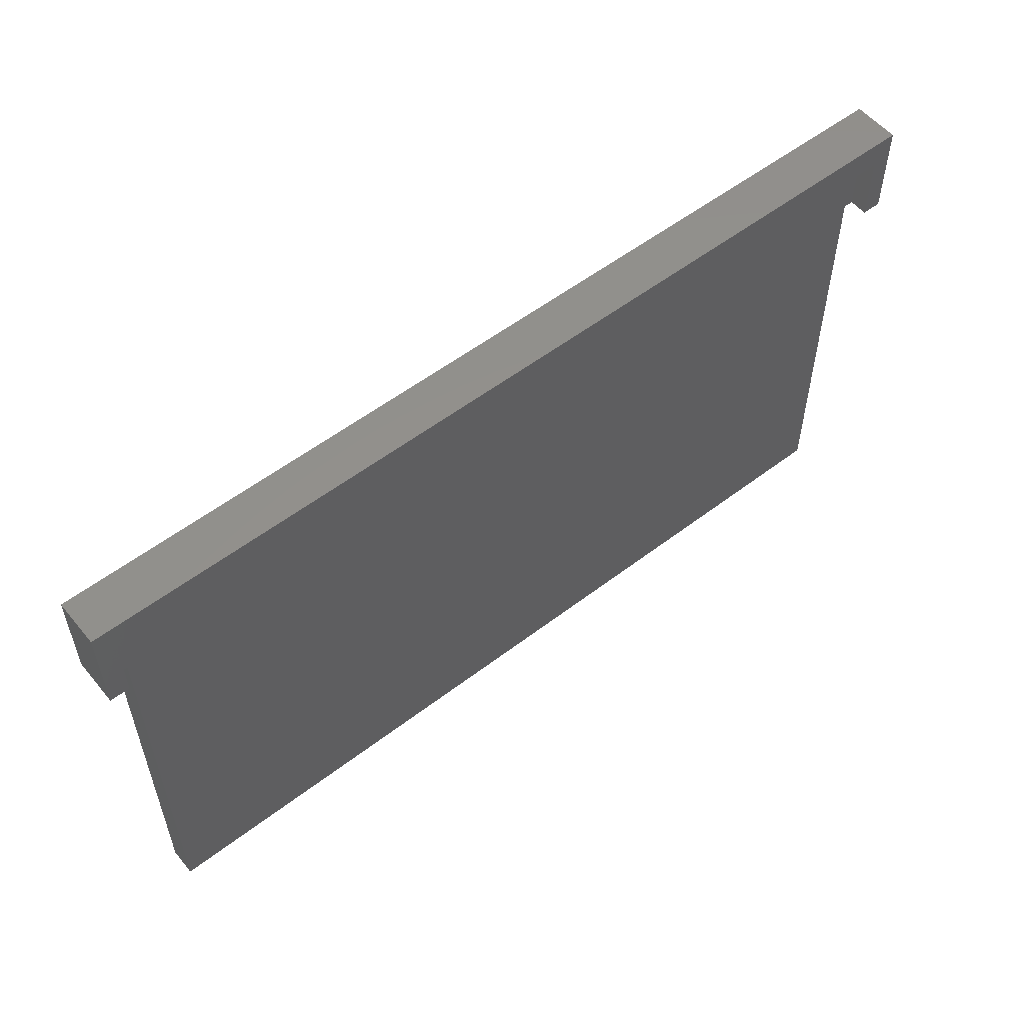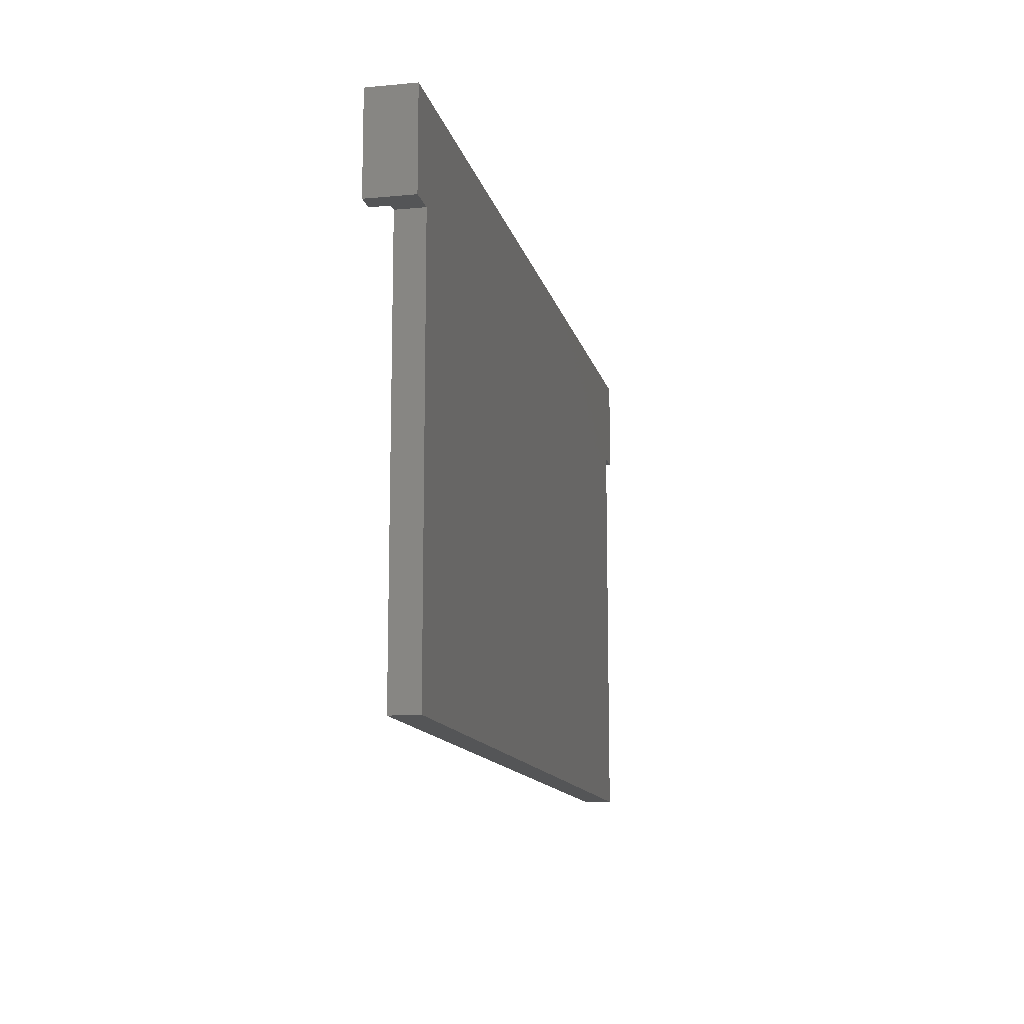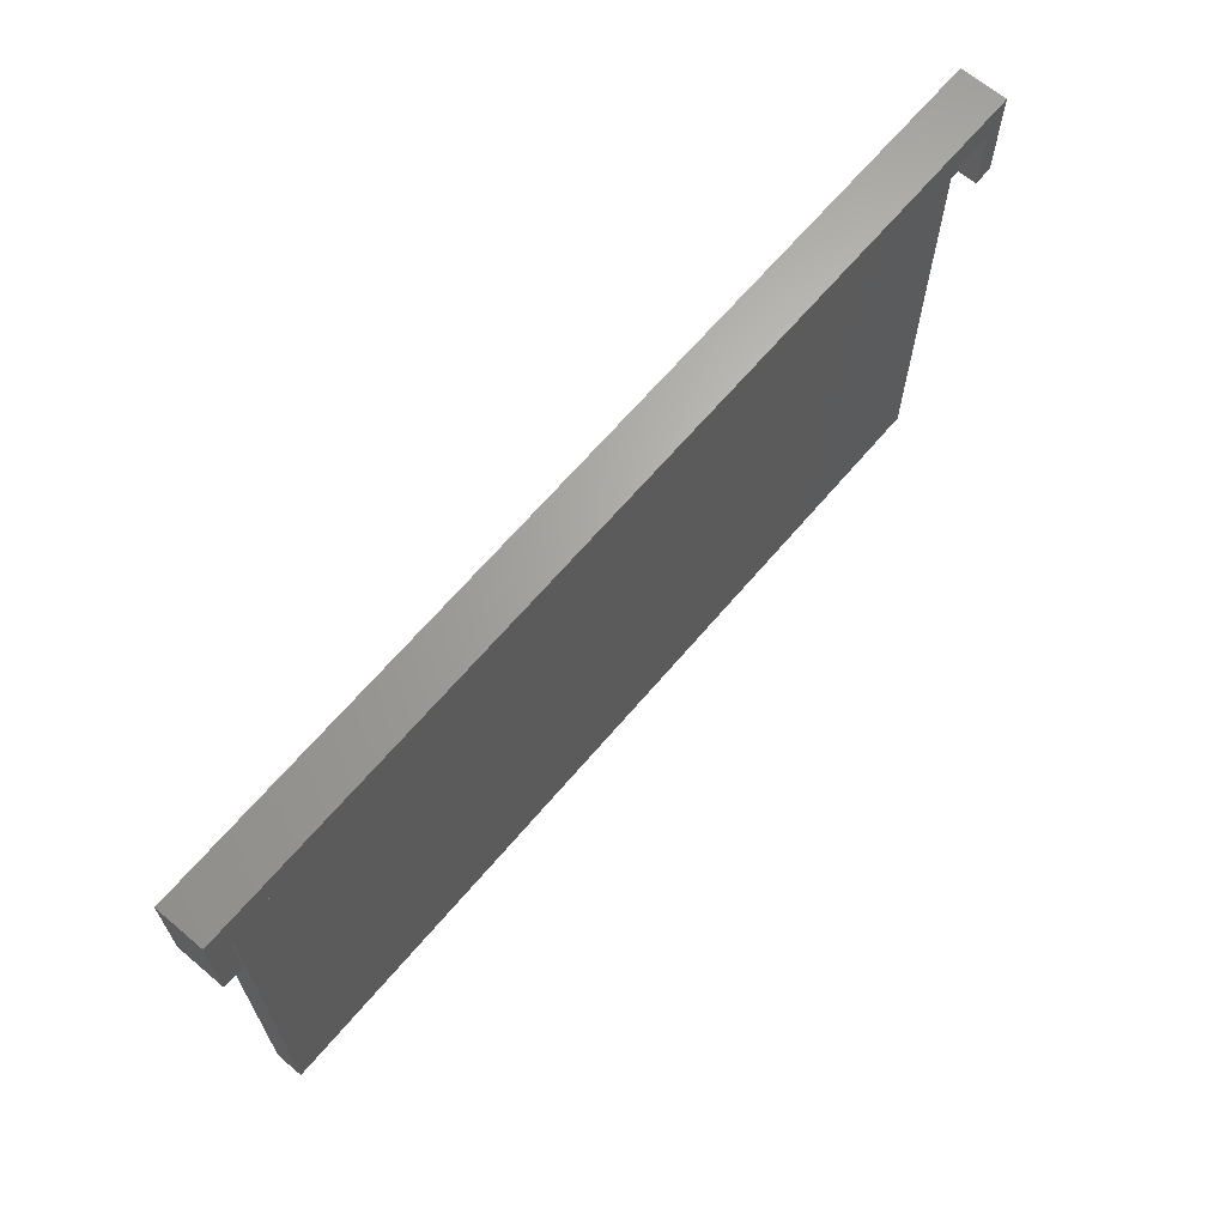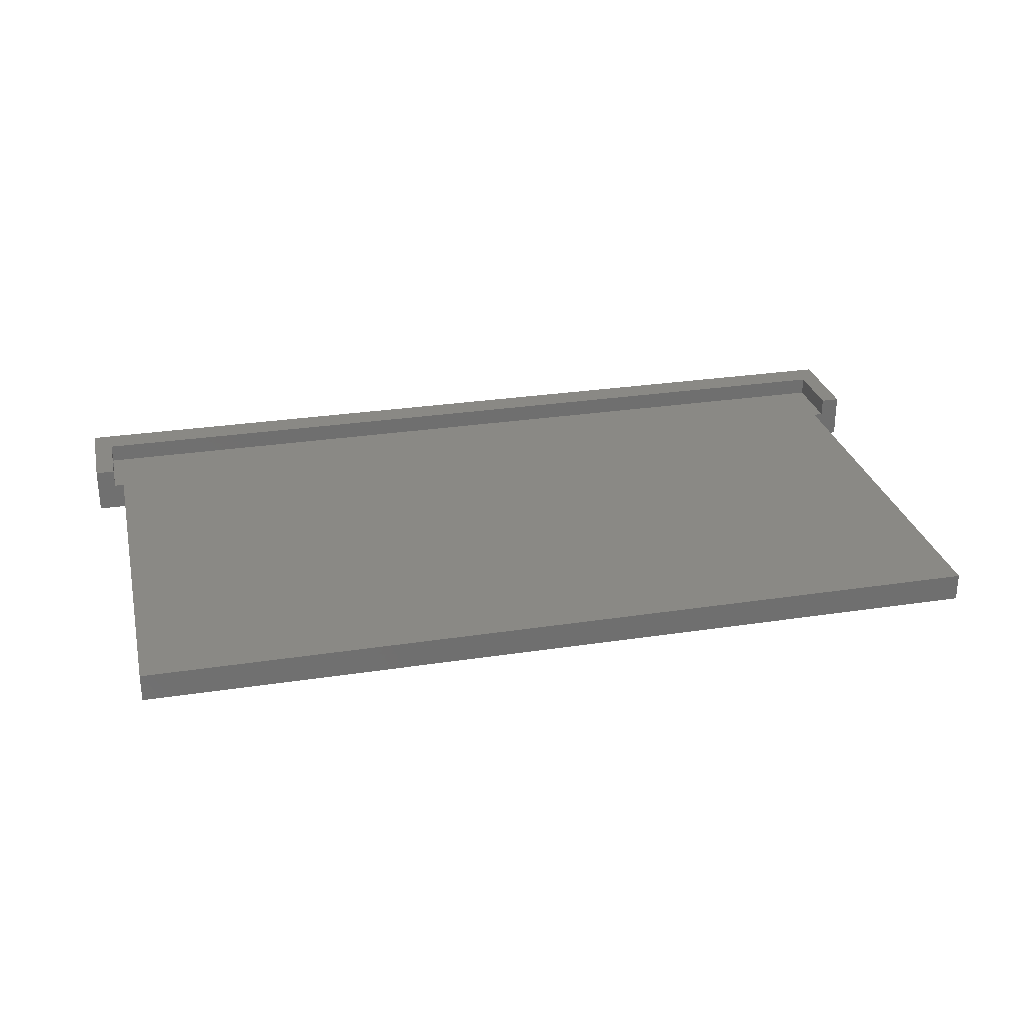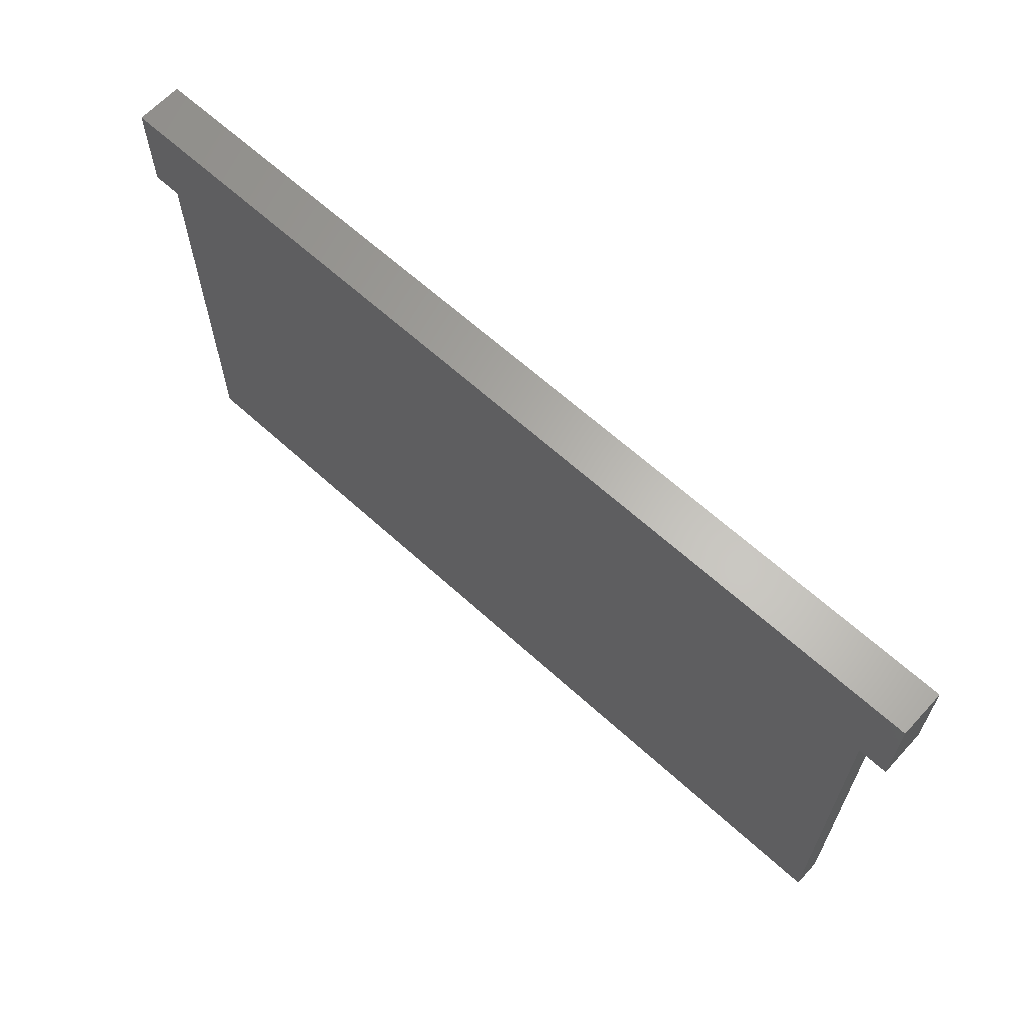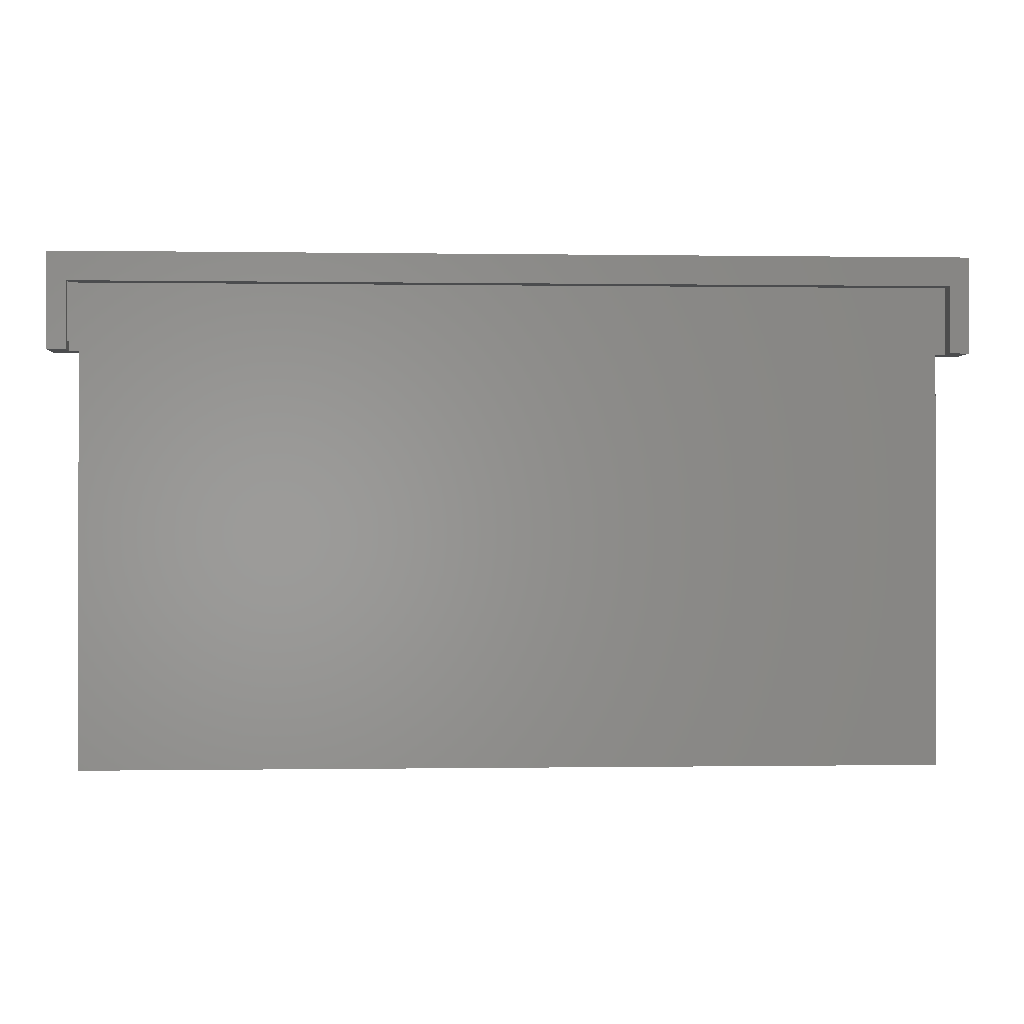
<metadata>
{"format":"stl","ext":"stl","renderer":"f3d","projection":"perspective","resolution":1024,"background":"white","views":[{"elev":55.3,"azim":-38.9,"up":"+Y"},{"elev":-12.7,"azim":102.4,"up":"+Y"},{"elev":66.0,"azim":-49.7,"up":"+Y"},{"elev":28.2,"azim":-13.0,"up":"+Z"},{"elev":63.9,"azim":-137.4,"up":"+Y"},{"elev":-0.3,"azim":-3.3,"up":"+Y"}]}
</metadata>
<code>
# stl→obj: 48 verts, 92 faces
v -0.7337 0.4086 0.01562
v -0.7337 0.3516 0.01562
v -0.7337 0.3516 0.02344
v -0.7337 0.4007 0.02344
v -0.7337 0.4007 0.03125
v -0.7337 0.4086 0.03125
v -0.7337 0.4007 0.03906
v -0.7337 0.3516 0.03125
v -0.7337 0.3438 0.03906
v -0.7337 0.3438 0.02344
v 0.007155 0.4007 0.02344
v 0.007155 0.4007 0.03906
v -0.7256 0.3438 0.02344
v -0.0009868 0.3438 0.02344
v 0.007155 0.3438 0.02344
v -0.7256 -0.006332 0.02344
v -0.0009868 -0.006332 0.02344
v -0.7422 0.3516 0.03125
v -0.7422 0.4174 0.03125
v 0.01562 0.4174 0.03125
v 0.01562 0.4086 0.03125
v -0.7178 0.3516 0.01562
v -0.7178 0.3516 0.007812
v -0.7422 0.3516 0.007812
v 0.01562 0.4174 0.007812
v 0.01497 0.4086 0.01562
v 0.01562 0.3516 0.01562
v 0.01562 0.3516 0.007812
v -0.7422 0.4174 0.007812
v -0.008799 0.3516 0.01562
v -0.008799 0.00148 0.01562
v -0.7178 0.00148 0.01562
v -0.008799 0.3516 0.007812
v -0.7178 0.00148 0.007812
v -0.008799 0.00148 0.007812
v 0.02344 0.4252 0
v 0.02344 0.3438 0
v -0.0009868 0.3438 0
v -0.7256 0.3438 0
v -0.75 0.3438 0
v -0.75 0.4252 0
v -0.7256 -0.006332 0
v -0.0009868 -0.006332 0
v -0.75 0.4252 0.03906
v -0.75 0.3438 0.03906
v 0.02344 0.4252 0.03906
v 0.02344 0.3438 0.03906
v 0.007155 0.3438 0.03906
f 1 2 3
f 1 3 4
f 1 4 5
f 1 5 6
f 7 8 5
f 7 9 8
f 9 3 8
f 9 10 3
f 5 11 7
f 5 4 11
f 7 11 12
f 10 13 3
f 11 4 3
f 11 3 13
f 11 13 14
f 11 14 15
f 16 17 13
f 13 17 14
f 18 19 8
f 19 5 8
f 6 5 19
f 6 19 20
f 6 20 21
f 8 3 18
f 2 22 23
f 2 23 24
f 2 24 18
f 2 18 3
f 21 25 26
f 25 27 26
f 20 25 21
f 28 27 25
f 20 19 25
f 25 19 29
f 19 18 29
f 29 18 24
f 6 21 1
f 1 21 26
f 26 22 1
f 22 2 1
f 30 31 32
f 30 32 22
f 30 22 26
f 30 26 27
f 30 27 33
f 33 27 28
f 29 23 25
f 29 24 23
f 33 28 25
f 33 25 23
f 33 23 34
f 33 34 35
f 22 32 23
f 23 32 34
f 32 31 34
f 34 31 35
f 31 30 35
f 35 30 33
f 36 37 38
f 36 38 39
f 36 39 40
f 36 40 41
f 42 39 43
f 43 39 38
f 44 41 45
f 45 41 40
f 46 36 44
f 44 36 41
f 37 47 48
f 37 48 15
f 37 15 14
f 37 14 38
f 47 37 46
f 46 37 36
f 10 39 13
f 40 39 10
f 40 10 9
f 40 9 45
f 45 9 44
f 44 9 7
f 44 7 46
f 46 7 12
f 46 12 47
f 47 12 48
f 12 11 48
f 48 11 15
f 17 43 14
f 14 43 38
f 16 42 17
f 17 42 43
f 13 39 16
f 16 39 42

</code>
